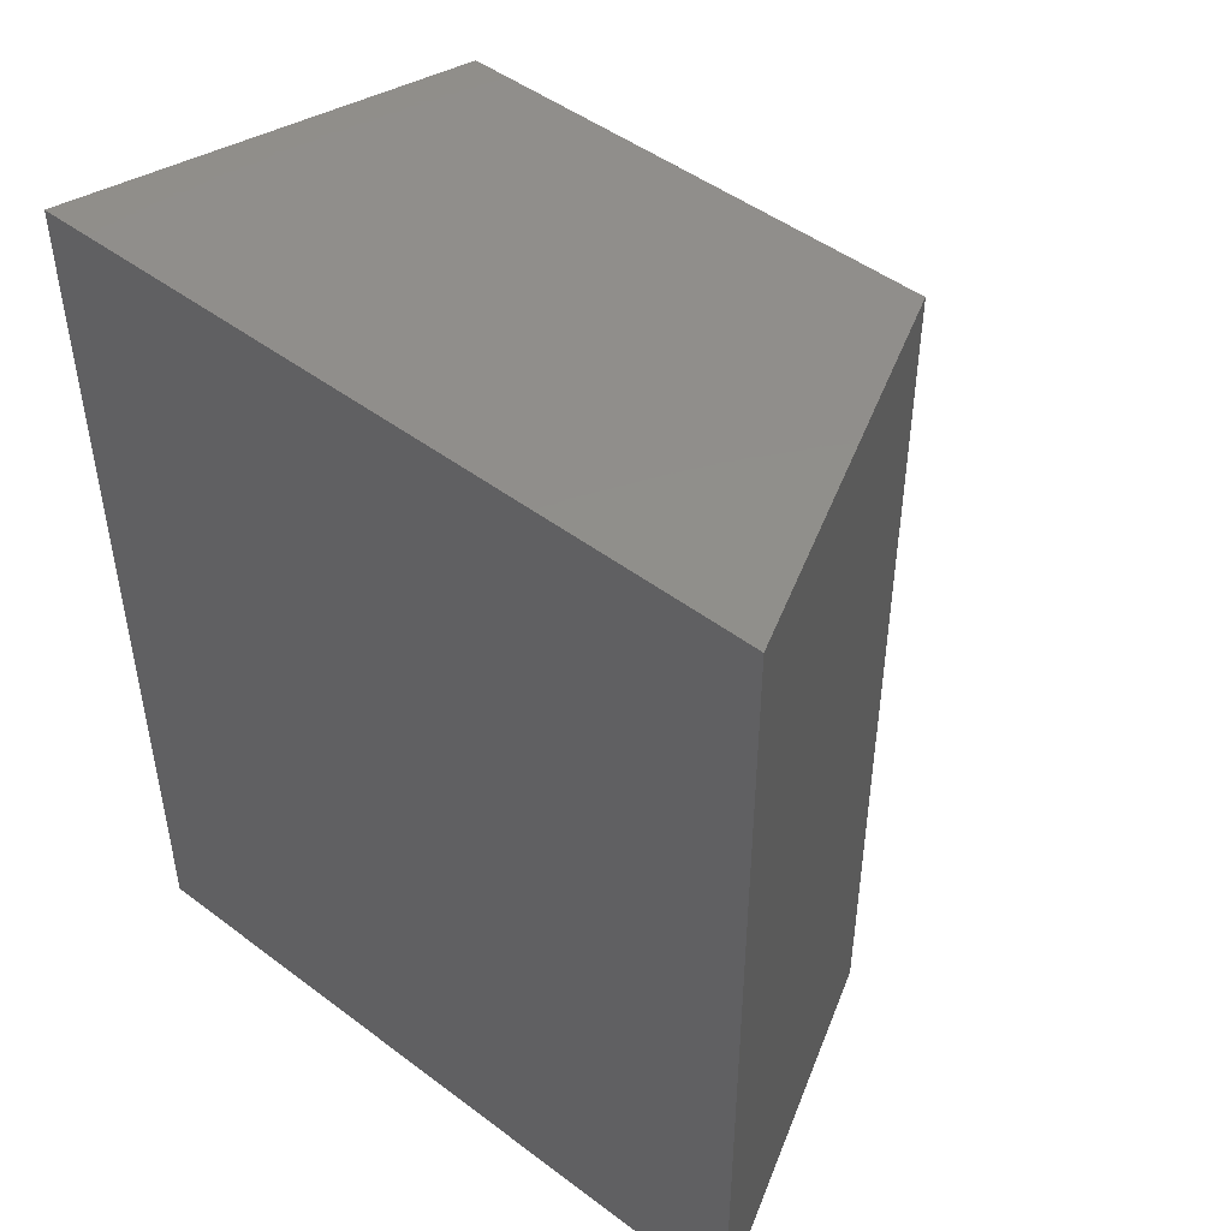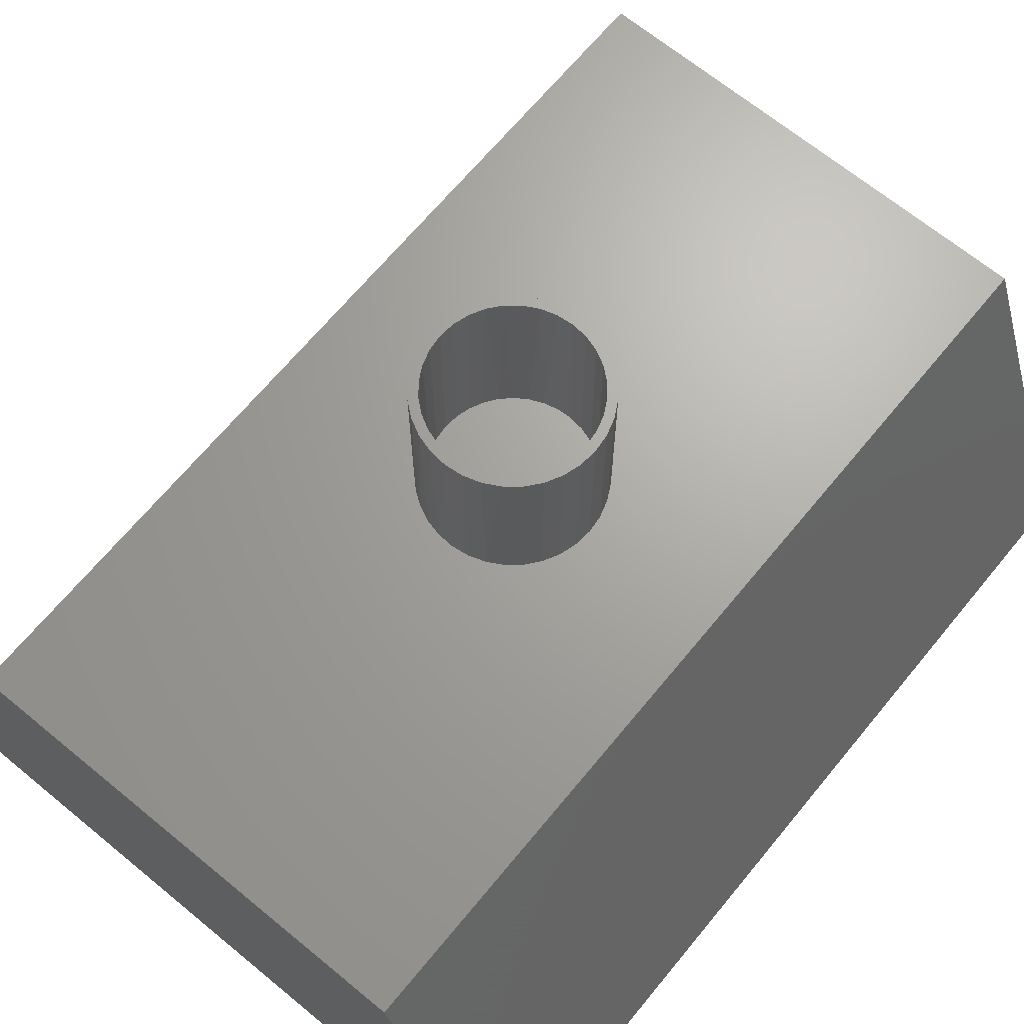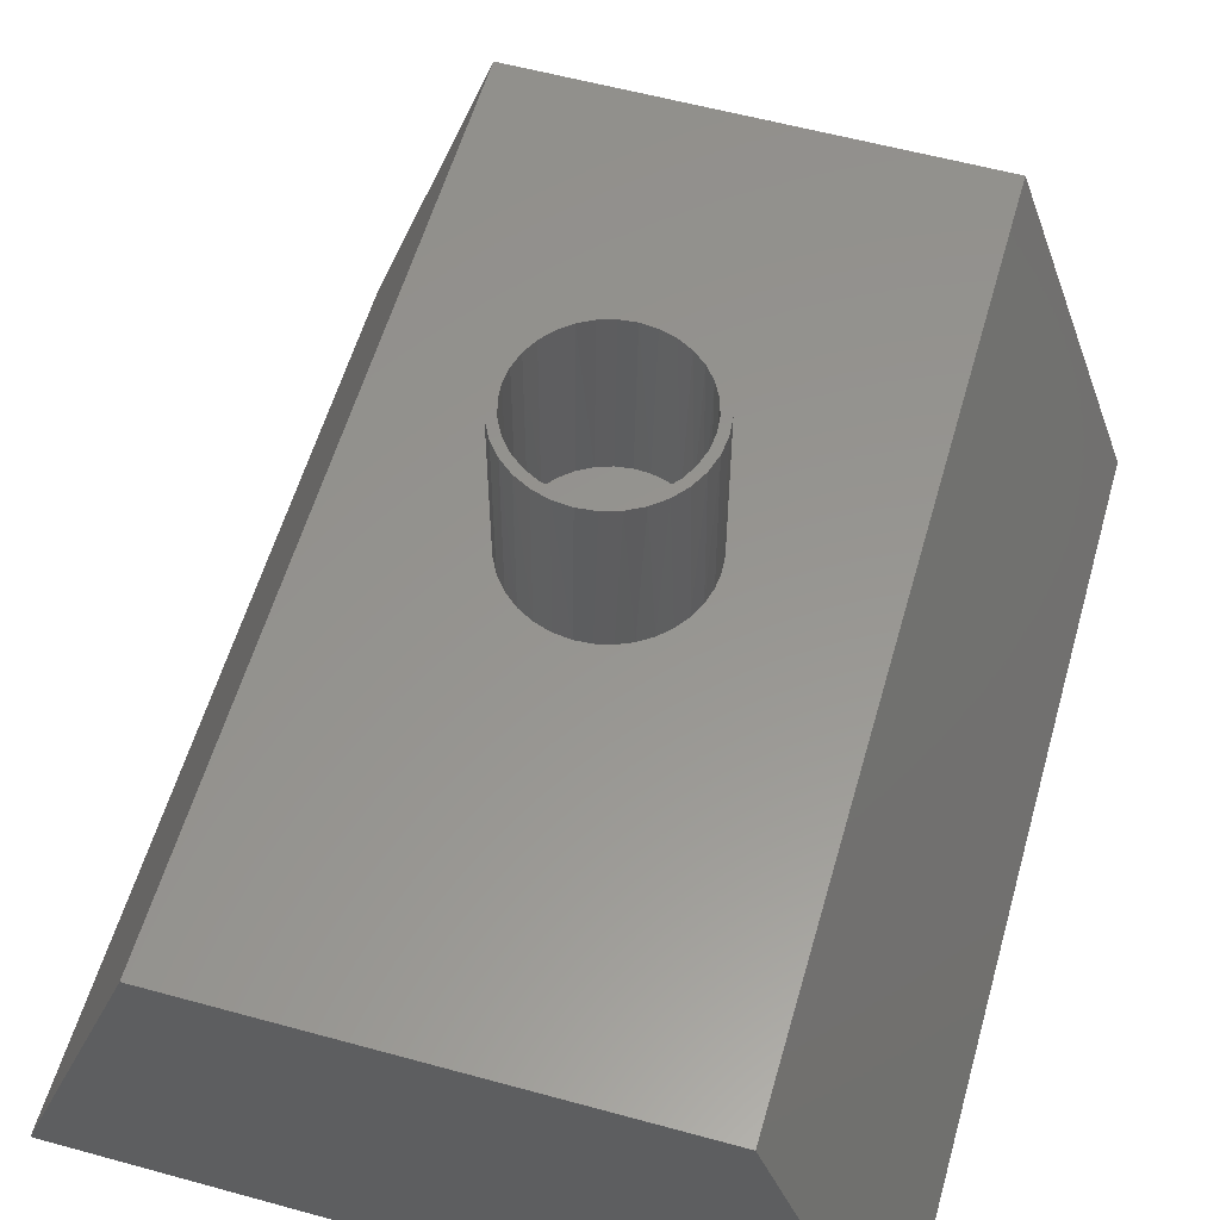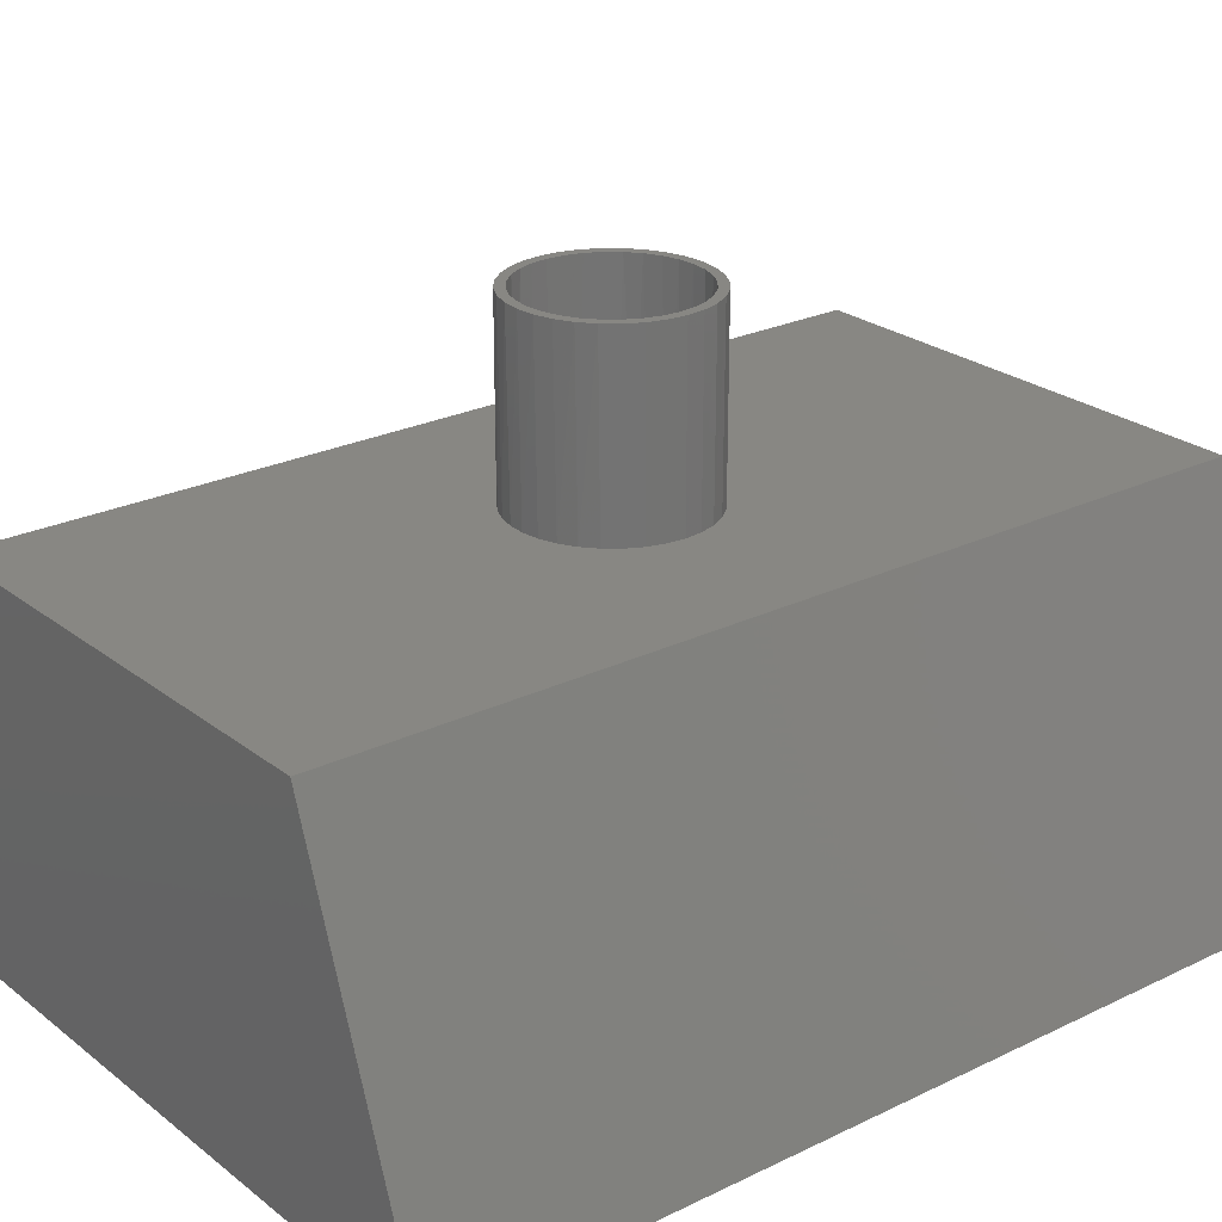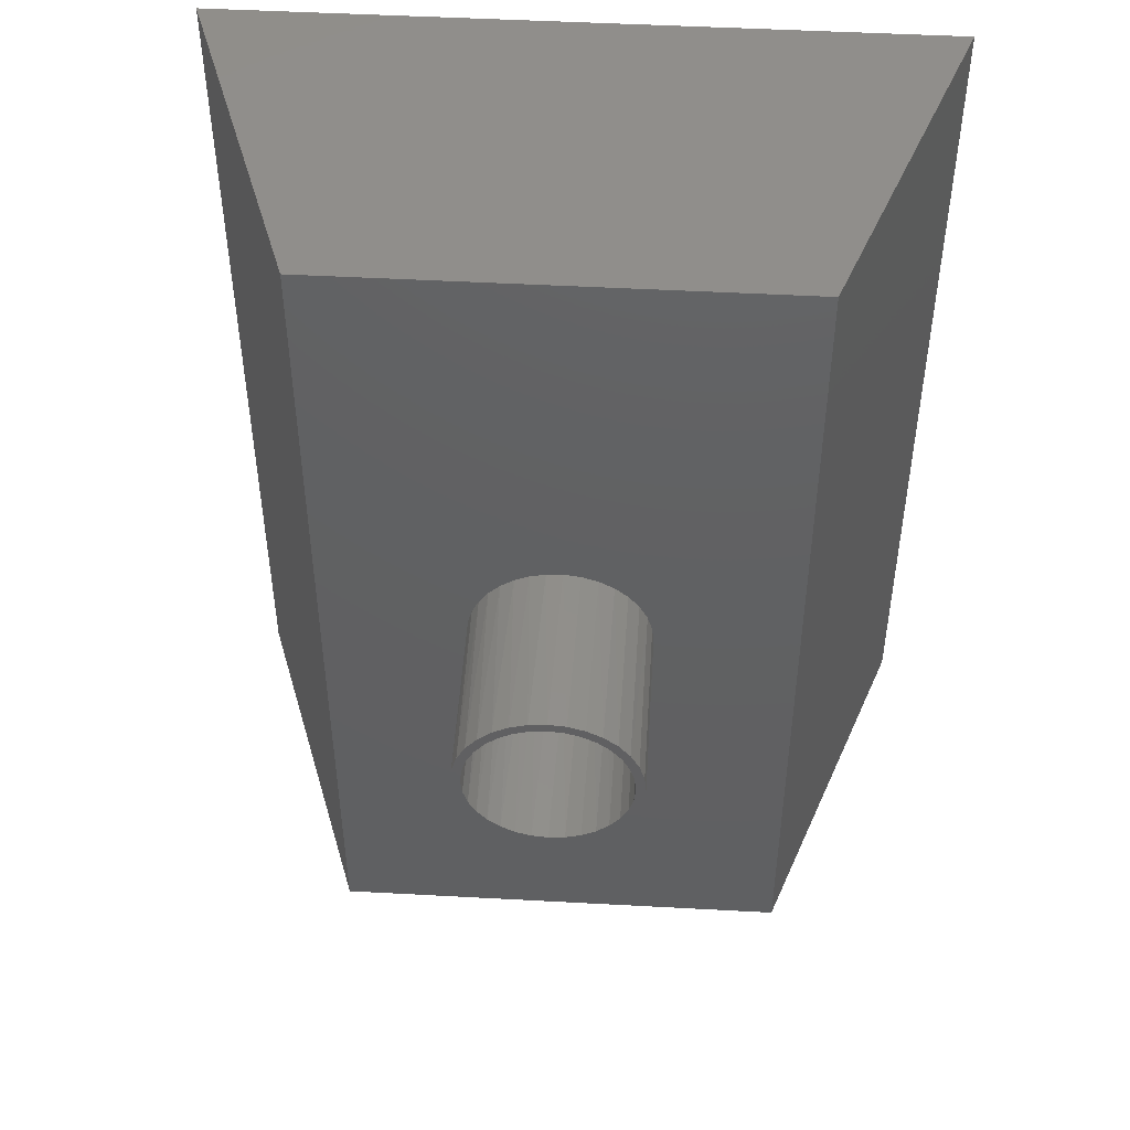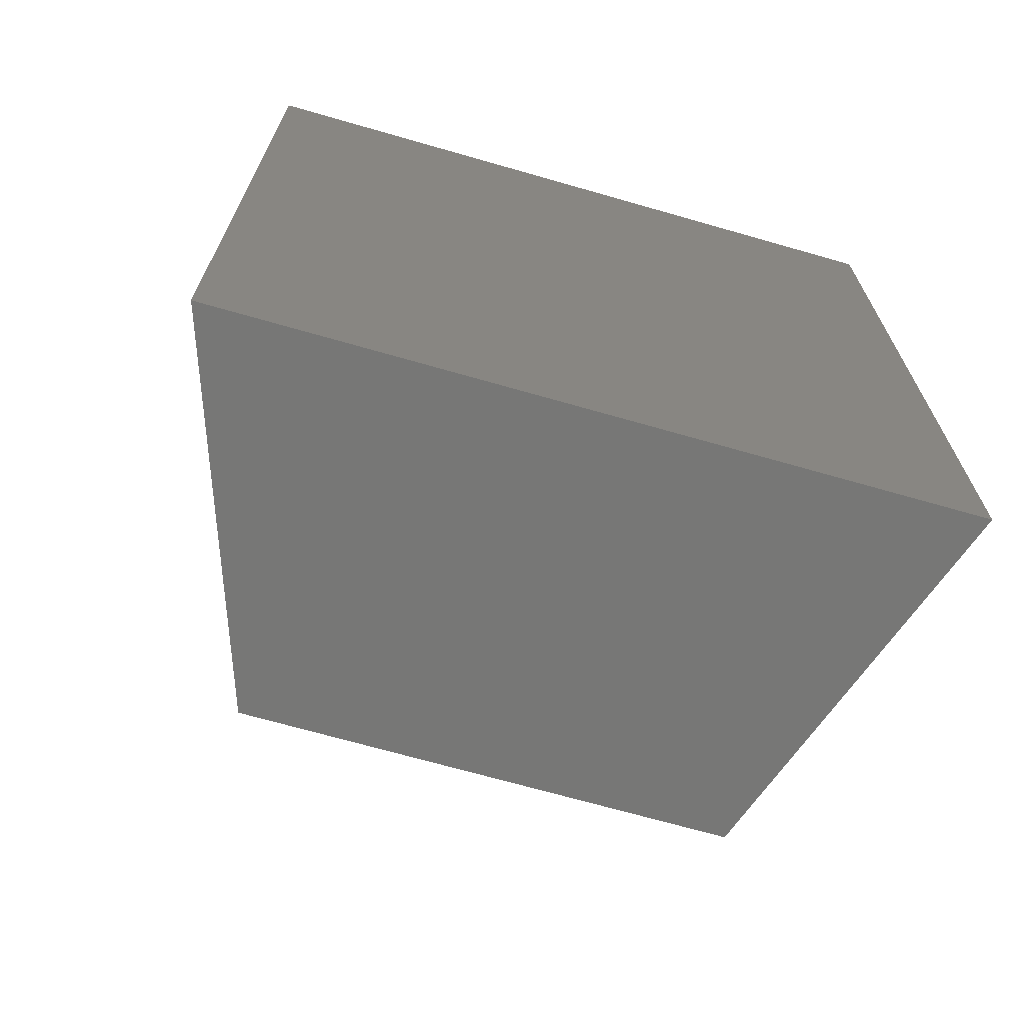
<metadata>
{"format":"stl","ext":"stl","renderer":"f3d","projection":"perspective","resolution":1024,"background":"white","views":[{"elev":47.9,"azim":-139.8,"up":"+Y"},{"elev":67.4,"azim":39.5,"up":"+Z"},{"elev":57.7,"azim":-164.1,"up":"+Z"},{"elev":24.5,"azim":51.4,"up":"+Z"},{"elev":48.1,"azim":3.5,"up":"+Y"},{"elev":-69.4,"azim":164.0,"up":"+Y"}]}
</metadata>
<code>
# stl→obj: 152 verts, 300 faces
v 0.3016 -0.3078 0.4531
v 0.3016 -0.3 0.4531
v 0.2869 -0.3014 0.4531
v 0.2729 -0.3057 0.4531
v 0.2885 -0.3091 0.4531
v 0.2599 -0.3126 0.4531
v 0.2759 -0.3129 0.4531
v 0.2642 -0.3191 0.4531
v 0.2485 -0.322 0.4531
v 0.2541 -0.3275 0.4531
v 0.2392 -0.3333 0.4531
v 0.2457 -0.3377 0.4531
v 0.2323 -0.3463 0.4531
v 0.2395 -0.3493 0.4531
v 0.228 -0.3604 0.4531
v 0.2357 -0.3619 0.4531
v 0.2395 -0.4007 0.4531
v 0.2357 -0.3881 0.4531
v 0.228 -0.3896 0.4531
v 0.2323 -0.4037 0.4531
v 0.2457 -0.4123 0.4531
v 0.2392 -0.4167 0.4531
v 0.2541 -0.4225 0.4531
v 0.2485 -0.428 0.4531
v 0.2642 -0.4309 0.4531
v 0.2599 -0.4374 0.4531
v 0.2759 -0.4371 0.4531
v 0.2885 -0.4409 0.4531
v 0.2729 -0.4443 0.4531
v 0.3016 -0.4422 0.4531
v 0.2869 -0.4486 0.4531
v 0.3016 -0.45 0.4531
v 0.3162 -0.3014 0.4531
v 0.3303 -0.3057 0.4531
v 0.3147 -0.3091 0.4531
v 0.3273 -0.3129 0.4531
v 0.3432 -0.3126 0.4531
v 0.3389 -0.3191 0.4531
v 0.3546 -0.322 0.4531
v 0.3491 -0.3275 0.4531
v 0.3639 -0.3333 0.4531
v 0.3574 -0.3377 0.4531
v 0.3709 -0.3463 0.4531
v 0.3636 -0.3493 0.4531
v 0.3751 -0.3604 0.4531
v 0.3675 -0.3619 0.4531
v 0.3688 -0.375 0.4531
v 0.3751 -0.3896 0.4531
v 0.3675 -0.3881 0.4531
v 0.3636 -0.4007 0.4531
v 0.3709 -0.4037 0.4531
v 0.3574 -0.4123 0.4531
v 0.3639 -0.4167 0.4531
v 0.3491 -0.4225 0.4531
v 0.3546 -0.428 0.4531
v 0.3389 -0.4309 0.4531
v 0.3432 -0.4374 0.4531
v 0.3273 -0.4371 0.4531
v 0.3147 -0.4409 0.4531
v 0.3303 -0.4443 0.4531
v 0.3162 -0.4486 0.4531
v 0.3766 -0.375 0.4531
v 0.2266 -0.375 0.4531
v 0.2344 -0.375 0.4531
v 0.2386 -0.3515 0.2961
v 0.2438 -0.3407 0.2961
v 0.2508 -0.331 0.2961
v 0.2594 -0.3227 0.2961
v 0.2694 -0.316 0.2961
v 0.2803 -0.3113 0.2961
v 0.292 -0.3085 0.2961
v 0.3167 -0.3095 0.2961
v 0.3289 -0.3136 0.2961
v 0.3401 -0.32 0.2961
v 0.3039 -0.3079 0.2961
v 0.2354 -0.3631 0.2961
v 0.2344 -0.375 0.2961
v 0.3499 -0.3283 0.2961
v 0.3579 -0.3384 0.2961
v 0.3639 -0.3498 0.2961
v 0.3675 -0.3622 0.2961
v 0.3688 -0.375 0.2961
v 0.3401 -0.43 0.2961
v 0.3289 -0.4364 0.2961
v 0.3167 -0.4405 0.2961
v 0.292 -0.4415 0.2961
v 0.2803 -0.4387 0.2961
v 0.2694 -0.434 0.2961
v 0.2594 -0.4273 0.2961
v 0.2508 -0.419 0.2961
v 0.2438 -0.4093 0.2961
v 0.2386 -0.3985 0.2961
v 0.3039 -0.4421 0.2961
v 0.3499 -0.4217 0.2961
v 0.3579 -0.4116 0.2961
v 0.3639 -0.4002 0.2961
v 0.3675 -0.3878 0.2961
v 0.2354 -0.3869 0.2961
v 0.3039 -0.7422 0.2961
v 0.4884 -0.007812 0.2961
v 0.3039 -0.007812 0.2961
v 0.4884 -0.7422 0.2961
v 0.1132 -0.007812 0.2961
v 0.1132 -0.7422 0.2961
v 0.5905 -0.007812 0.007812
v 0.01105 -0.007812 0.007812
v 0.5905 -0.7422 0.007812
v 0.01105 -0.7422 0.007812
v 0 0 0
v 0.6016 0 -3.684e-17
v 0 -0.75 0
v 0.6016 -0.75 -3.684e-17
v 0.2313 -0.3489 0.3039
v 0.237 -0.3368 0.3039
v 0.2448 -0.326 0.3039
v 0.2544 -0.3167 0.3039
v 0.2654 -0.3093 0.3039
v 0.2777 -0.3039 0.3039
v 0.2906 -0.3008 0.3039
v 0.3182 -0.3019 0.3039
v 0.3319 -0.3064 0.3039
v 0.3445 -0.3135 0.3039
v 0.3039 -0.3 0.3039
v 0.2266 -0.375 0.3039
v 0.2277 -0.3617 0.3039
v 0.3766 -0.375 0.3039
v 0.3752 -0.3607 0.3039
v 0.3711 -0.3469 0.3039
v 0.3644 -0.3341 0.3039
v 0.3554 -0.3228 0.3039
v 0.3445 -0.4365 0.3039
v 0.3319 -0.4436 0.3039
v 0.3182 -0.4481 0.3039
v 0.2906 -0.4492 0.3039
v 0.2777 -0.4461 0.3039
v 0.2654 -0.4407 0.3039
v 0.2544 -0.4333 0.3039
v 0.2448 -0.424 0.3039
v 0.237 -0.4132 0.3039
v 0.2313 -0.4011 0.3039
v 0.3039 -0.45 0.3039
v 0.3752 -0.3893 0.3039
v 0.3711 -0.4031 0.3039
v 0.3644 -0.4159 0.3039
v 0.3554 -0.4272 0.3039
v 0.2277 -0.3883 0.3039
v 0.3039 -0.75 0.3039
v 0.4939 0 0.3039
v 0.3039 0 0.3039
v 0.4939 -0.75 0.3039
v 0.1076 0 0.3039
v 0.1076 -0.75 0.3039
f 1 2 3
f 1 3 4
f 5 1 4
f 4 6 5
f 5 6 7
f 8 7 6
f 6 9 8
f 10 8 9
f 9 11 10
f 10 11 12
f 12 11 13
f 12 13 14
f 14 13 15
f 14 15 16
f 17 18 19
f 19 20 17
f 21 17 20
f 20 22 21
f 23 21 22
f 22 24 23
f 23 24 25
f 25 24 26
f 25 26 27
f 28 27 26
f 26 29 28
f 29 30 28
f 30 29 31
f 30 31 32
f 33 2 1
f 1 34 33
f 34 1 35
f 34 35 36
f 34 36 37
f 37 36 38
f 37 38 39
f 39 38 40
f 39 40 41
f 40 42 41
f 43 41 42
f 42 44 43
f 45 43 44
f 44 46 45
f 47 45 46
f 48 49 50
f 48 50 51
f 51 50 52
f 51 52 53
f 53 52 54
f 53 54 55
f 54 56 55
f 57 55 56
f 57 56 58
f 57 58 59
f 57 59 60
f 60 59 30
f 61 60 30
f 30 32 61
f 62 45 47
f 62 47 49
f 62 49 48
f 63 19 18
f 63 18 64
f 63 64 16
f 63 16 15
f 65 14 16
f 14 65 66
f 66 12 14
f 12 66 67
f 67 10 12
f 10 67 68
f 68 8 10
f 69 8 68
f 7 8 69
f 70 7 69
f 5 7 70
f 71 5 70
f 1 5 71
f 36 35 72
f 73 36 72
f 38 36 73
f 74 38 73
f 40 38 74
f 75 72 35
f 75 35 1
f 75 1 71
f 65 16 76
f 76 16 64
f 76 64 77
f 74 78 40
f 40 78 79
f 40 79 42
f 42 79 80
f 42 80 44
f 44 80 81
f 44 81 46
f 46 81 82
f 46 82 47
f 83 56 54
f 56 83 84
f 84 58 56
f 58 84 85
f 85 59 58
f 86 28 30
f 28 86 87
f 87 27 28
f 27 87 88
f 88 25 27
f 25 88 89
f 89 23 25
f 90 23 89
f 21 23 90
f 91 21 90
f 17 21 91
f 92 17 91
f 18 17 92
f 93 86 30
f 93 30 59
f 93 59 85
f 83 54 94
f 94 54 52
f 94 52 95
f 95 52 50
f 95 50 96
f 96 50 49
f 96 49 97
f 97 49 47
f 97 47 82
f 92 98 18
f 18 98 77
f 18 77 64
f 99 93 85
f 99 85 84
f 99 84 83
f 100 81 80
f 100 80 79
f 100 79 78
f 100 78 74
f 100 74 73
f 100 73 72
f 100 72 75
f 100 75 101
f 102 99 83
f 102 83 94
f 102 94 95
f 102 95 96
f 102 96 97
f 102 97 82
f 102 82 81
f 102 81 100
f 103 101 75
f 103 75 71
f 103 71 70
f 103 70 69
f 103 69 68
f 103 68 67
f 103 67 66
f 103 66 65
f 103 65 76
f 104 103 76
f 104 76 77
f 104 77 98
f 104 98 92
f 104 92 91
f 104 91 90
f 104 90 89
f 104 89 88
f 104 88 87
f 104 87 86
f 104 86 93
f 104 93 99
f 105 100 106
f 106 100 101
f 106 101 103
f 105 107 100
f 100 107 102
f 104 99 108
f 108 99 102
f 108 102 107
f 103 104 106
f 106 104 108
f 106 108 105
f 105 108 107
f 109 110 111
f 111 110 112
f 15 13 113
f 114 113 13
f 13 11 114
f 115 114 11
f 11 9 115
f 116 115 9
f 9 6 116
f 116 6 117
f 117 6 4
f 117 4 118
f 118 4 3
f 118 3 119
f 119 3 2
f 120 33 34
f 120 34 121
f 121 34 37
f 121 37 122
f 122 37 39
f 123 119 2
f 123 2 33
f 123 33 120
f 124 63 125
f 125 63 15
f 125 15 113
f 62 126 45
f 45 126 127
f 45 127 43
f 43 127 128
f 43 128 41
f 41 128 129
f 41 129 39
f 39 129 130
f 39 130 122
f 55 57 131
f 132 131 57
f 57 60 132
f 133 132 60
f 60 61 133
f 32 31 134
f 135 134 31
f 31 29 135
f 136 135 29
f 29 26 136
f 137 136 26
f 26 24 137
f 137 24 138
f 138 24 22
f 138 22 139
f 139 22 20
f 139 20 140
f 140 20 19
f 141 133 61
f 141 61 32
f 141 32 134
f 126 62 142
f 142 62 48
f 142 48 143
f 143 48 51
f 143 51 144
f 144 51 53
f 144 53 145
f 145 53 55
f 145 55 131
f 63 124 19
f 19 124 146
f 19 146 140
f 147 131 132
f 147 132 133
f 147 133 141
f 148 149 123
f 148 123 120
f 148 120 121
f 148 121 122
f 148 122 130
f 148 130 129
f 148 129 128
f 148 128 127
f 150 148 127
f 150 127 126
f 150 126 142
f 150 142 143
f 150 143 144
f 150 144 145
f 150 145 131
f 150 131 147
f 151 125 113
f 151 113 114
f 151 114 115
f 151 115 116
f 151 116 117
f 151 117 118
f 151 118 119
f 151 119 123
f 151 123 149
f 152 147 141
f 152 141 134
f 152 134 135
f 152 135 136
f 152 136 137
f 152 137 138
f 152 138 139
f 152 139 140
f 152 140 146
f 152 146 124
f 152 124 125
f 152 125 151
f 112 150 111
f 111 150 147
f 111 147 152
f 151 149 109
f 109 149 148
f 109 148 110
f 151 109 152
f 152 109 111
f 110 148 112
f 112 148 150

</code>
